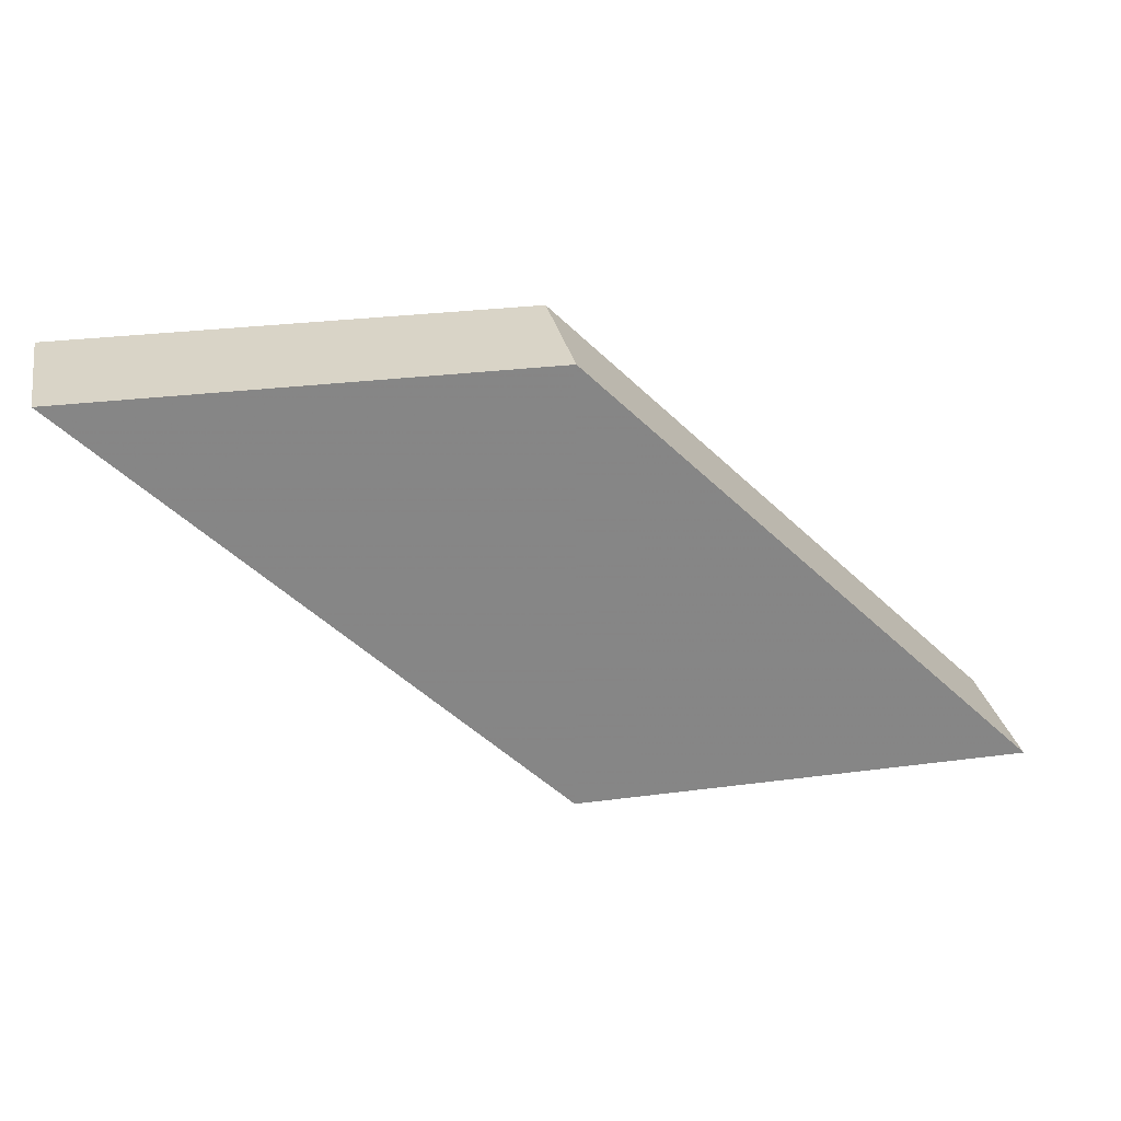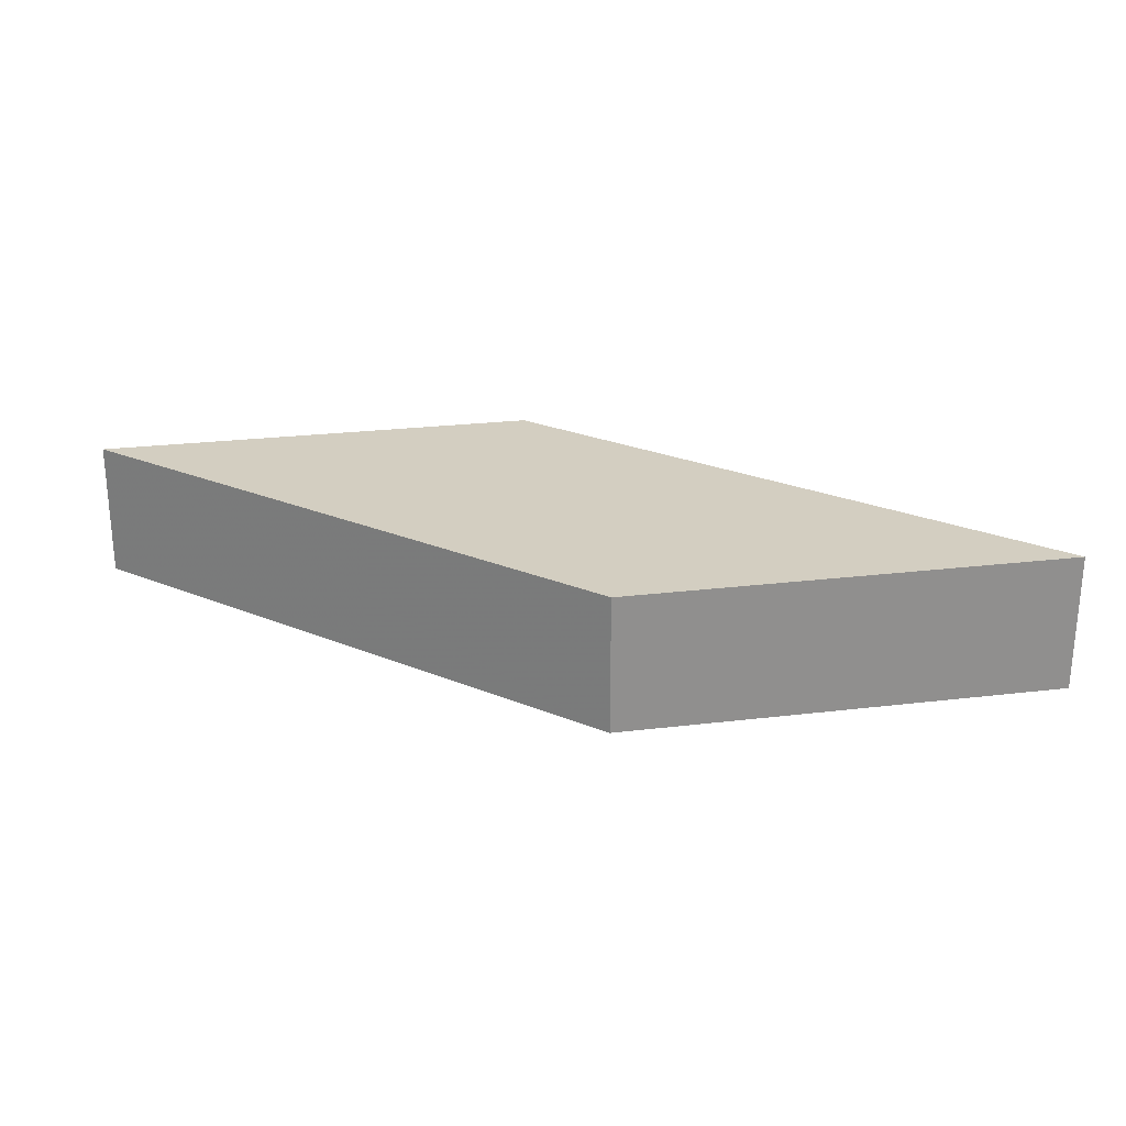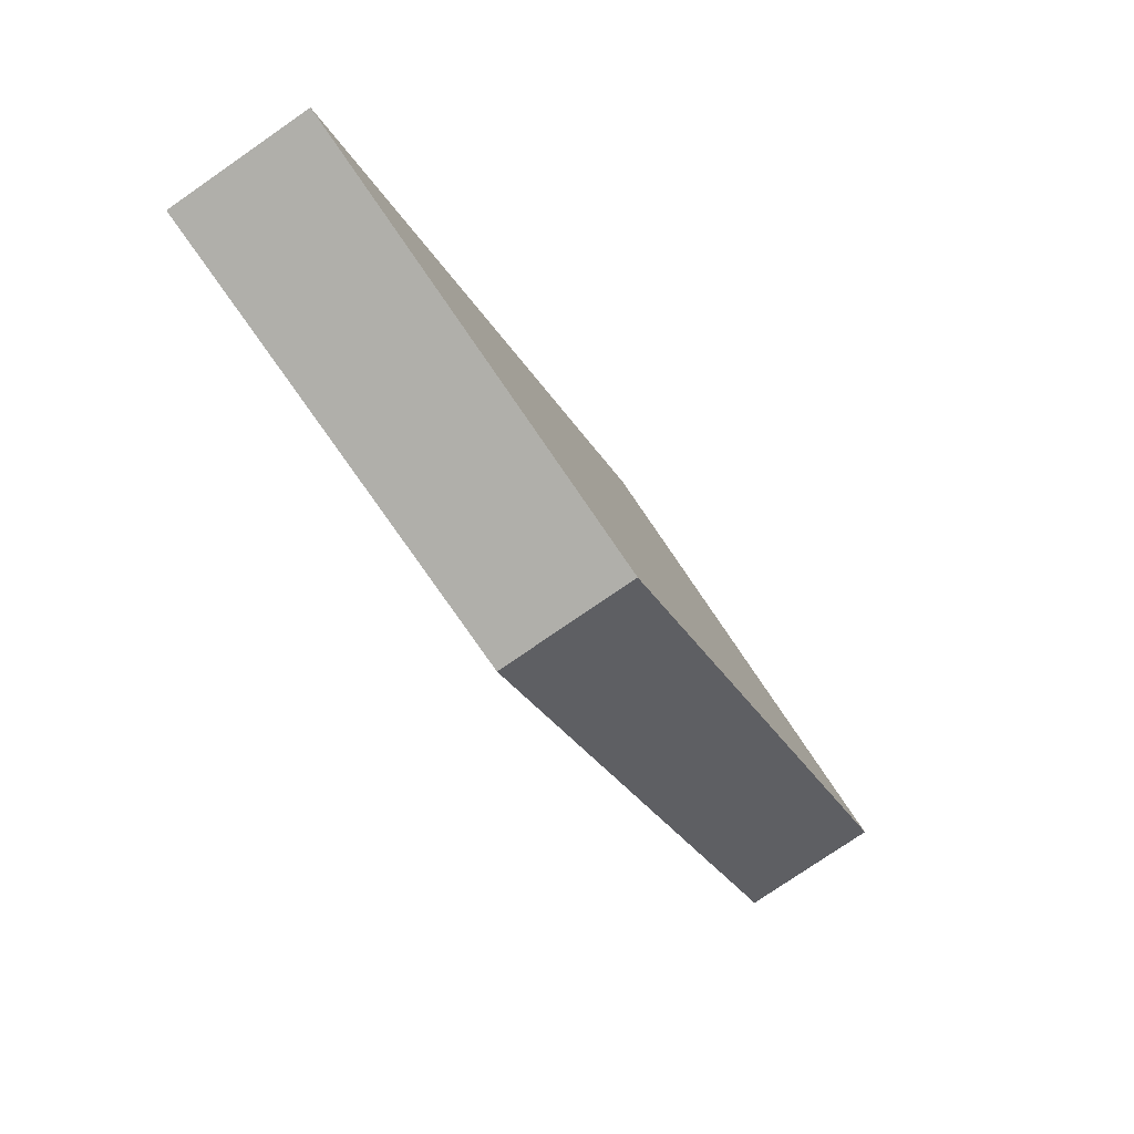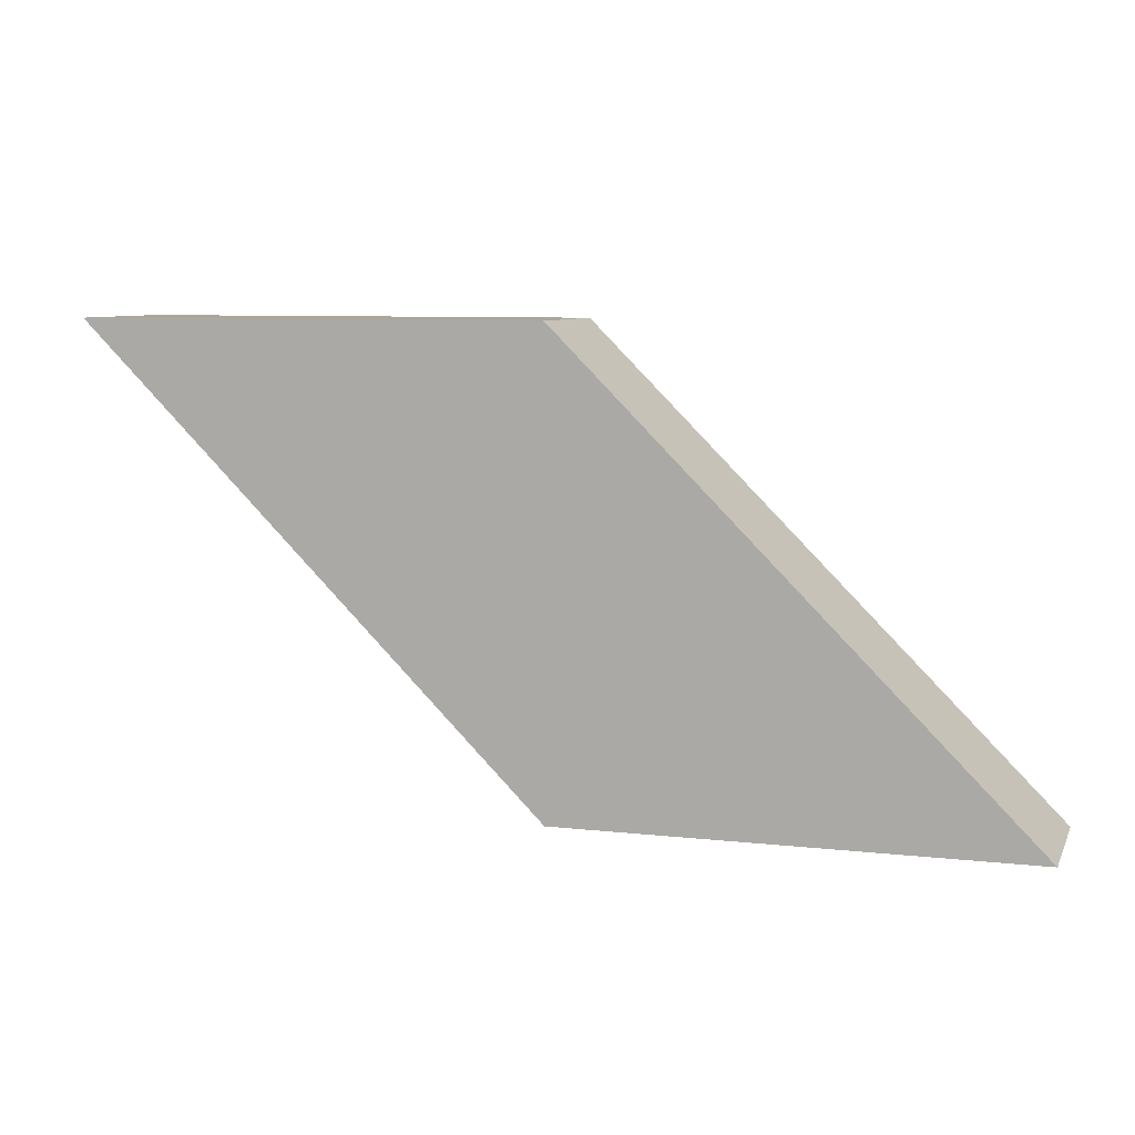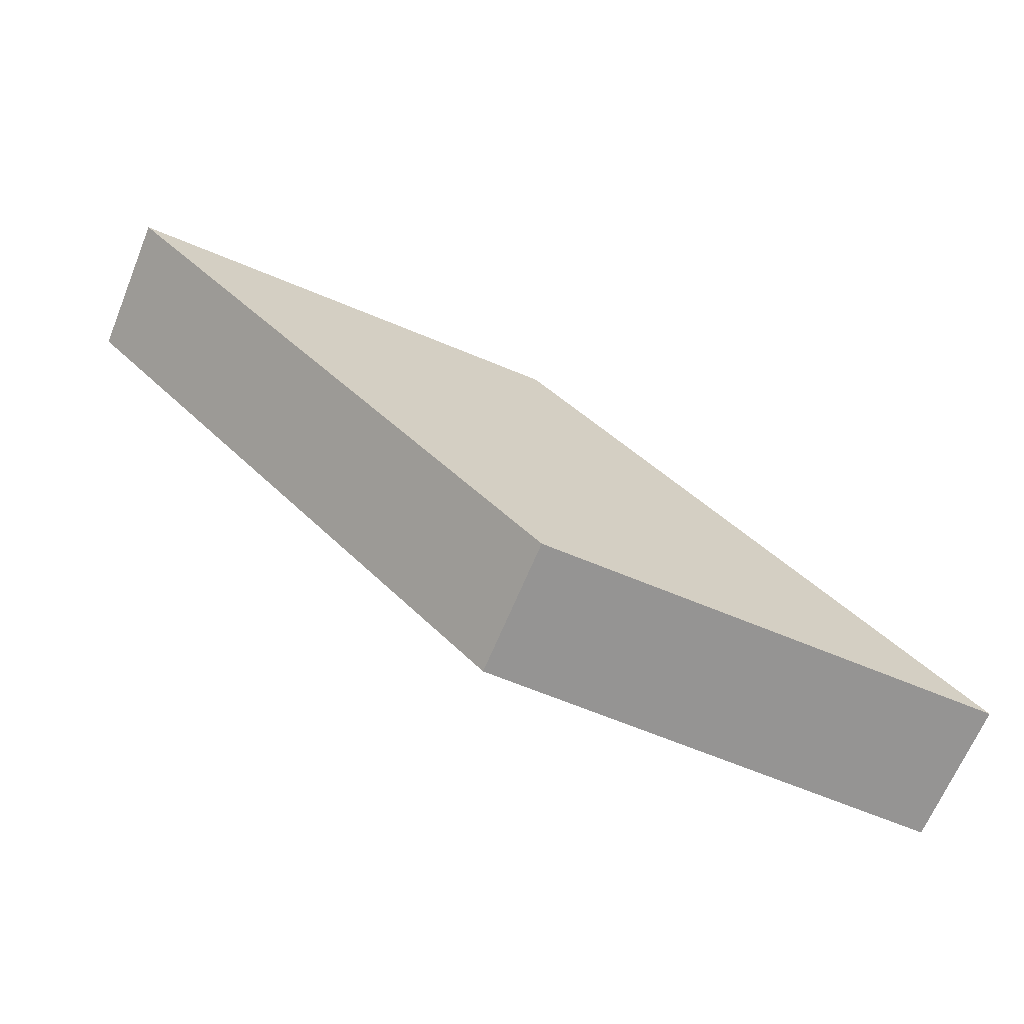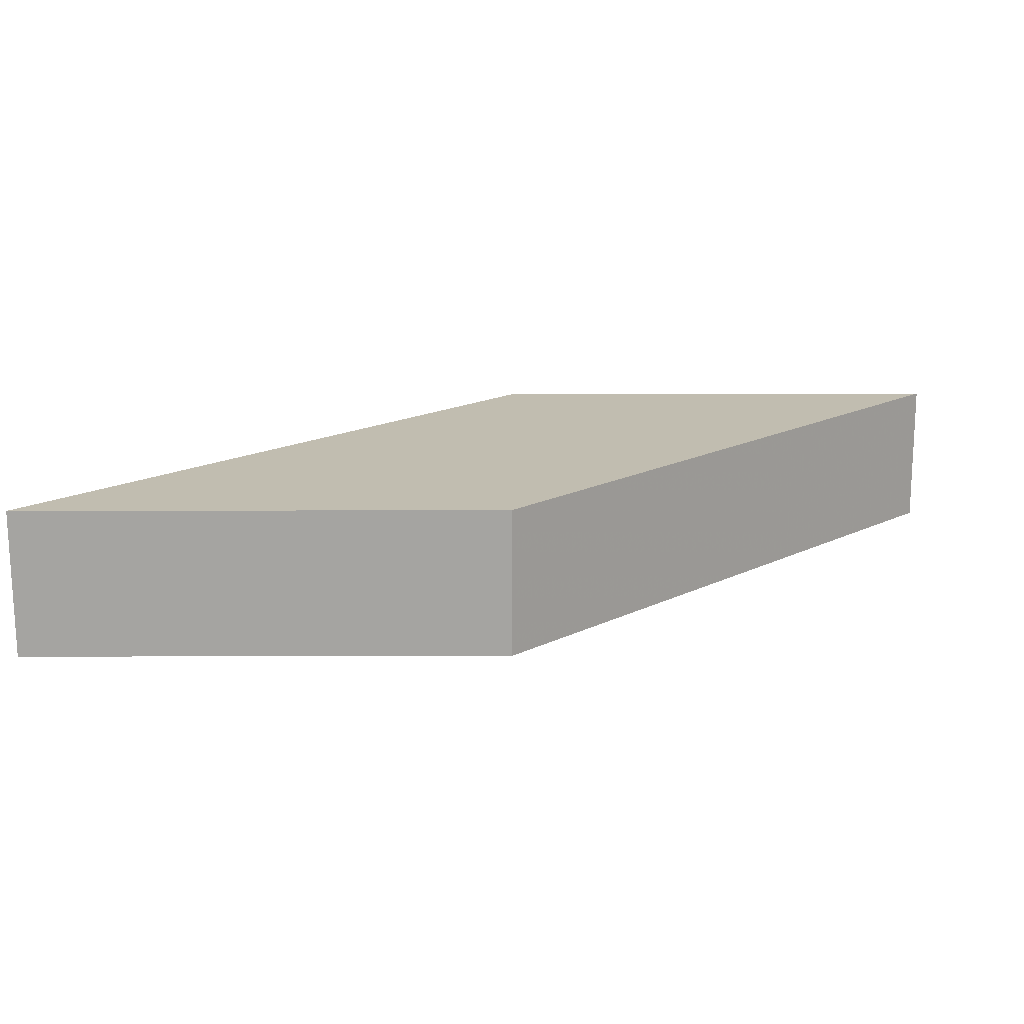
<metadata>
{"format":"obj","ext":"obj","renderer":"f3d","projection":"perspective","resolution":1024,"background":"white","views":[{"elev":28.4,"azim":168.8,"up":"+Z"},{"elev":25.0,"azim":169.0,"up":"+Y"},{"elev":-78.0,"azim":-55.5,"up":"+Z"},{"elev":7.8,"azim":-162.6,"up":"+Z"},{"elev":-67.2,"azim":157.5,"up":"+Z"},{"elev":-73.3,"azim":0.1,"up":"+Z"}]}
</metadata>
<code>
v -6 0 -5
v 0.5 0 -5
v 0.5 0 1.5
v 7 0 1.5
v -6 2 -5
v 0.5 2 -5
v 0.5 2 1.5
v 7 2 1.5
f 3 1 2
f 3 2 4
f 7 6 5
f 7 8 6
f 3 5 1
f 3 7 5
f 4 7 3
f 4 8 7
f 2 8 4
f 2 6 8
f 1 6 2
f 1 5 6

</code>
